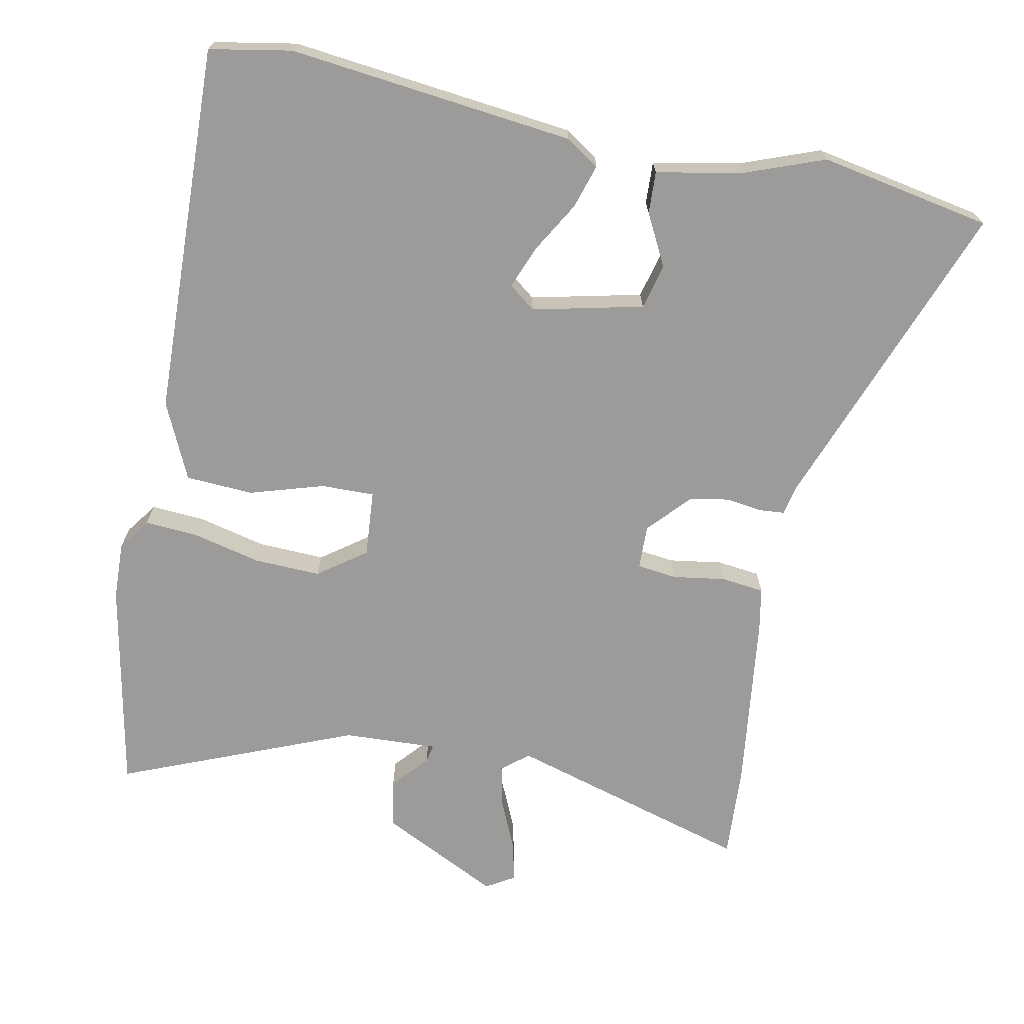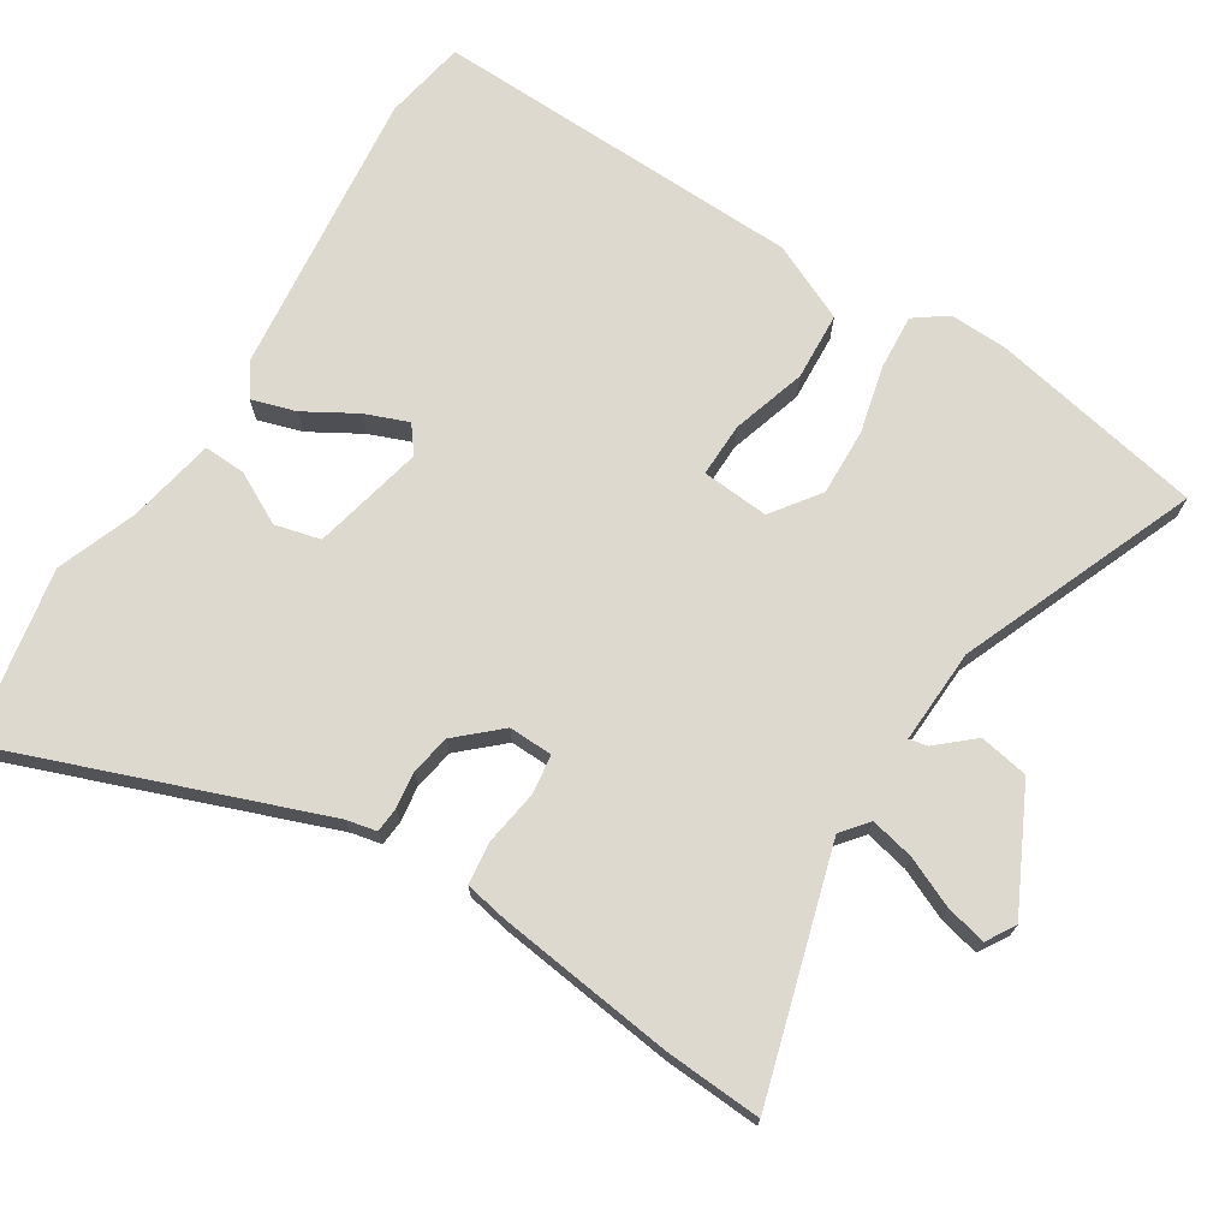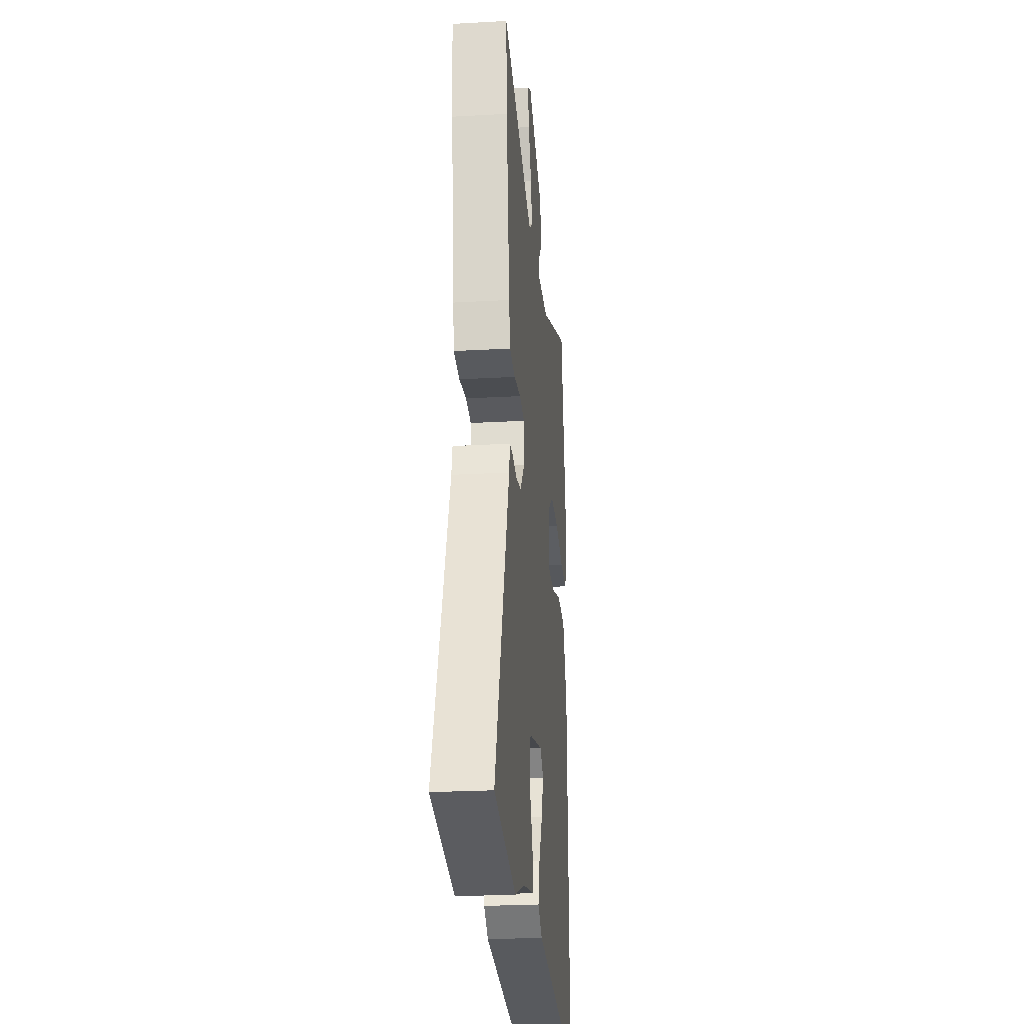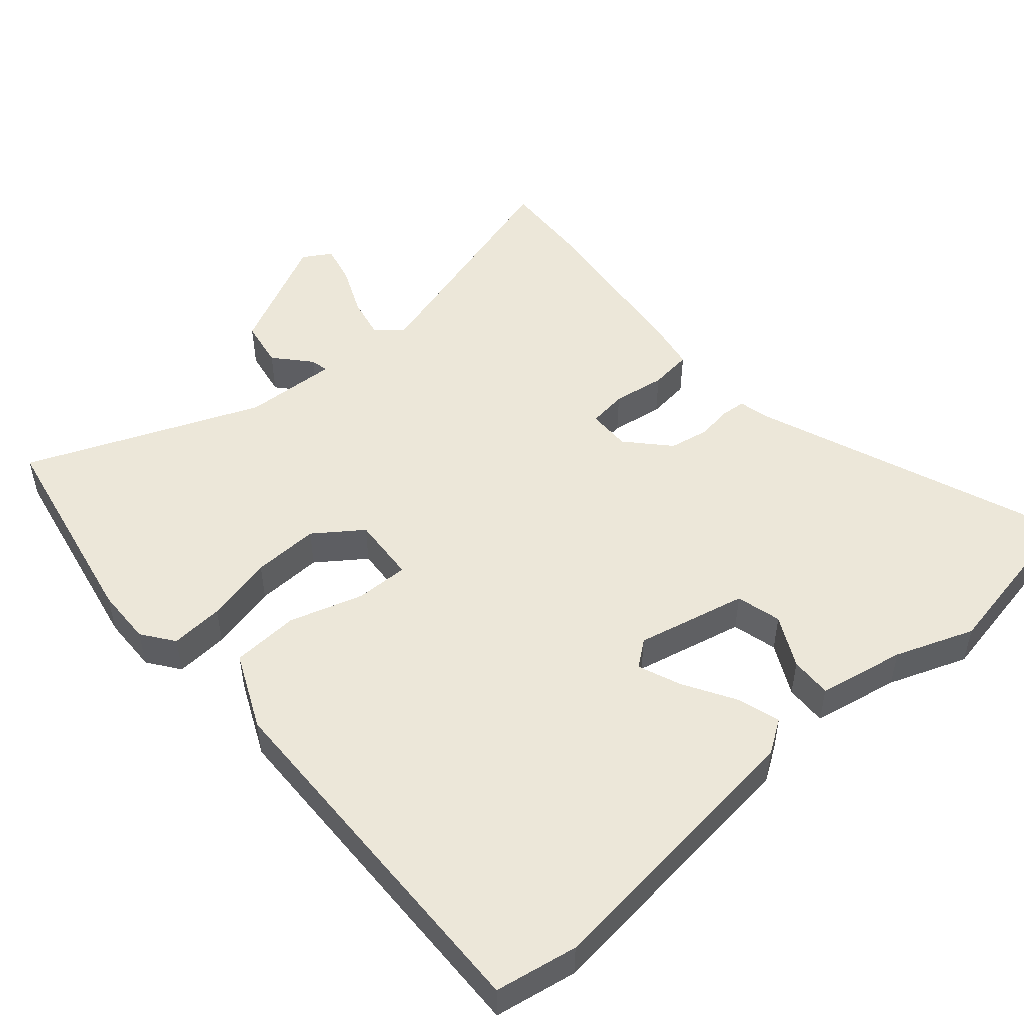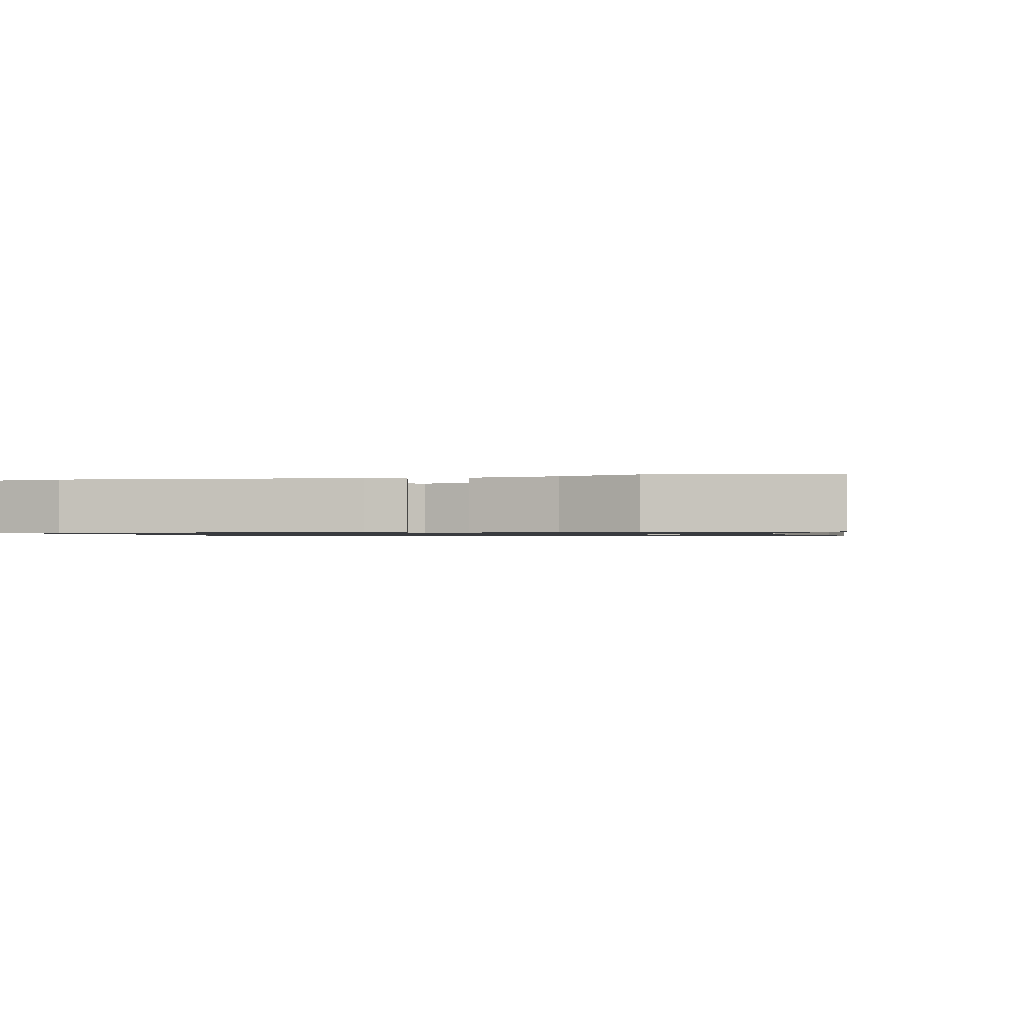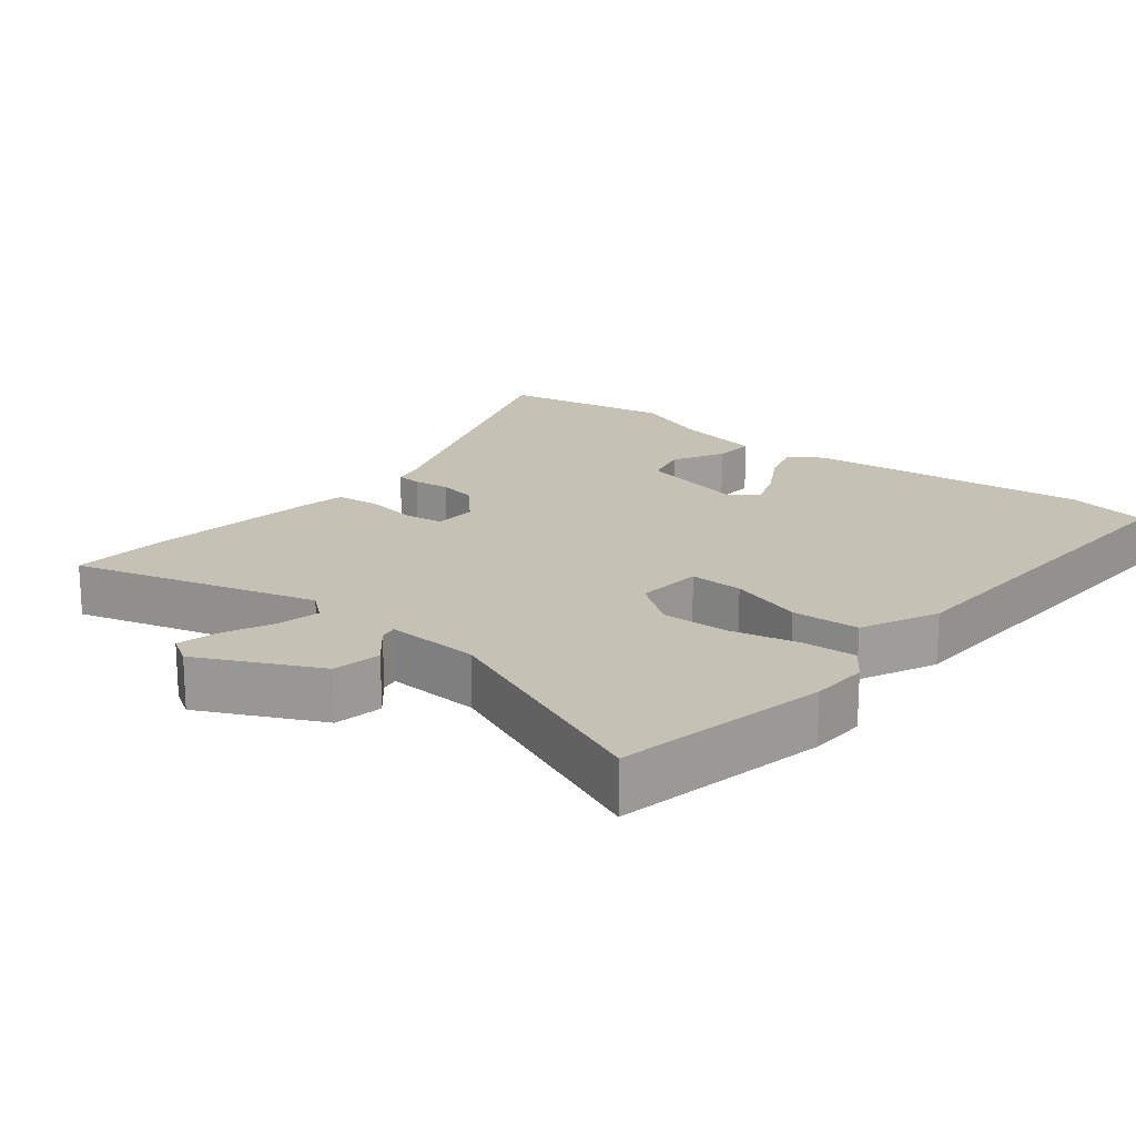
<metadata>
{"format":"obj","ext":"obj","renderer":"f3d","projection":"perspective","resolution":1024,"background":"white","views":[{"elev":-69.7,"azim":168.4,"up":"+Y"},{"elev":71.7,"azim":-58.1,"up":"+Y"},{"elev":-24.6,"azim":-84.7,"up":"+Z"},{"elev":50.0,"azim":138.6,"up":"+Y"},{"elev":-0.9,"azim":-164.9,"up":"+Y"},{"elev":18.7,"azim":39.0,"up":"+Y"}]}
</metadata>
<code>
v 0.516 0.07 -0.497
v 0.398 0.07 -0.519
v -0.012 0.07 -0.475
v -0.06 0.07 -0.444
v -0.041 0.07 -0.381
v 0.001 0.07 -0.308
v 0.025 0.07 -0.246
v -0.013 0.07 -0.217
v -0.172 0.07 -0.254
v -0.188 0.07 -0.319
v -0.149 0.07 -0.393
v -0.146 0.07 -0.453
v -0.271 0.07 -0.478
v -0.384 0.07 -0.521
v -0.631 0.07 -0.476
v -0.464 0.07 -0.023
v -0.455 0.07 0.02
v -0.419 0.07 0.023
v -0.367 0.07 0.016
v -0.31 0.07 0.027
v -0.256 0.07 0.087
v -0.258 0.07 0.15
v -0.315 0.07 0.157
v -0.391 0.07 0.145
v -0.453 0.07 0.152
v -0.465 0.07 0.214
v -0.498 0.07 0.467
v -0.507 0.07 0.604
v -0.157 0.07 0.504
v -0.119 0.07 0.535
v -0.133 0.07 0.597
v -0.165 0.07 0.668
v -0.179 0.07 0.726
v -0.138 0.07 0.751
v 0.033 0.07 0.667
v 0.046 0.07 0.597
v 0.001 0.07 0.545
v -0.004 0.07 0.519
v 0.131 0.07 0.526
v 0.467 0.07 0.665
v 0.528 0.07 0.361
v 0.531 0.07 0.278
v 0.498 0.07 0.232
v 0.421 0.07 0.237
v 0.323 0.07 0.26
v 0.227 0.07 0.263
v 0.159 0.07 0.213
v 0.167 0.07 0.117
v 0.244 0.07 0.119
v 0.35 0.07 0.152
v 0.447 0.07 0.147
v 0.498 0.07 0.037
v 0.516 0 -0.497
v 0.398 0 -0.519
v -0.012 0 -0.475
v -0.06 0 -0.444
v -0.041 0 -0.381
v 0.001 0 -0.308
v 0.025 0 -0.246
v -0.013 0 -0.217
v -0.172 0 -0.254
v -0.188 0 -0.319
v -0.149 0 -0.393
v -0.146 0 -0.453
v -0.271 0 -0.478
v -0.384 0 -0.521
v -0.631 0 -0.476
v -0.464 0 -0.023
v -0.455 0 0.02
v -0.419 0 0.023
v -0.367 0 0.016
v -0.31 0 0.027
v -0.256 0 0.087
v -0.258 0 0.15
v -0.315 0 0.157
v -0.391 0 0.145
v -0.453 0 0.152
v -0.465 0 0.214
v -0.498 0 0.467
v -0.507 0 0.604
v -0.157 0 0.504
v -0.119 0 0.535
v -0.133 0 0.597
v -0.165 0 0.668
v -0.179 0 0.726
v -0.138 0 0.751
v 0.033 0 0.667
v 0.046 0 0.597
v 0.001 0 0.545
v -0.004 0 0.519
v 0.131 0 0.526
v 0.467 0 0.665
v 0.528 0 0.361
v 0.531 0 0.278
v 0.498 0 0.232
v 0.421 0 0.237
v 0.323 0 0.26
v 0.227 0 0.263
v 0.159 0 0.213
v 0.167 0 0.117
v 0.244 0 0.119
v 0.35 0 0.152
v 0.447 0 0.147
v 0.498 0 0.037
f 2 3 4
f 1 2 4
f 52 1 4
f 51 52 4
f 50 51 4
f 49 50 4
f 43 44 45
f 42 43 45
f 41 42 45
f 40 41 45
f 39 40 45
f 38 39 45 46
f 35 36 37
f 34 35 37
f 33 34 37
f 32 33 37
f 31 32 37
f 30 31 37 38
f 38 46 47
f 30 38 47
f 29 30 47
f 27 28 29
f 26 27 29
f 25 26 29
f 24 25 29
f 23 24 29
f 16 17 18 19
f 16 19 20
f 15 16 20
f 14 15 20
f 13 14 20
f 10 11 12 13
f 13 20 21
f 10 13 21
f 9 10 21
f 4 5 6
f 49 4 6
f 48 49 6 7
f 29 47 48
f 23 29 48
f 22 23 48
f 21 22 48
f 9 21 48
f 8 9 48
f 7 8 48
f 56 55 54
f 56 54 53
f 56 53 104
f 56 104 103
f 56 103 102
f 56 102 101
f 97 96 95
f 97 95 94
f 97 94 93
f 97 93 92
f 97 92 91
f 98 97 91 90
f 89 88 87
f 89 87 86
f 89 86 85
f 89 85 84
f 89 84 83
f 90 89 83 82
f 99 98 90
f 99 90 82
f 99 82 81
f 81 80 79
f 81 79 78
f 81 78 77
f 81 77 76
f 81 76 75
f 71 70 69 68
f 72 71 68
f 72 68 67
f 72 67 66
f 72 66 65
f 65 64 63 62
f 73 72 65
f 73 65 62
f 73 62 61
f 58 57 56
f 58 56 101
f 59 58 101 100
f 100 99 81
f 100 81 75
f 100 75 74
f 100 74 73
f 100 73 61
f 100 61 60
f 100 60 59
f 1 53 54 2
f 2 54 55 3
f 3 55 56 4
f 4 56 57 5
f 5 57 58 6
f 6 58 59 7
f 7 59 60 8
f 8 60 61 9
f 9 61 62 10
f 10 62 63 11
f 11 63 64 12
f 12 64 65 13
f 13 65 66 14
f 14 66 67 15
f 15 67 68 16
f 16 68 69 17
f 17 69 70 18
f 18 70 71 19
f 19 71 72 20
f 20 72 73 21
f 21 73 74 22
f 22 74 75 23
f 23 75 76 24
f 24 76 77 25
f 25 77 78 26
f 26 78 79 27
f 27 79 80 28
f 28 80 81 29
f 29 81 82 30
f 30 82 83 31
f 31 83 84 32
f 32 84 85 33
f 33 85 86 34
f 34 86 87 35
f 35 87 88 36
f 36 88 89 37
f 37 89 90 38
f 38 90 91 39
f 39 91 92 40
f 40 92 93 41
f 41 93 94 42
f 42 94 95 43
f 43 95 96 44
f 44 96 97 45
f 45 97 98 46
f 46 98 99 47
f 47 99 100 48
f 48 100 101 49
f 49 101 102 50
f 50 102 103 51
f 51 103 104 52
f 52 104 53 1

</code>
